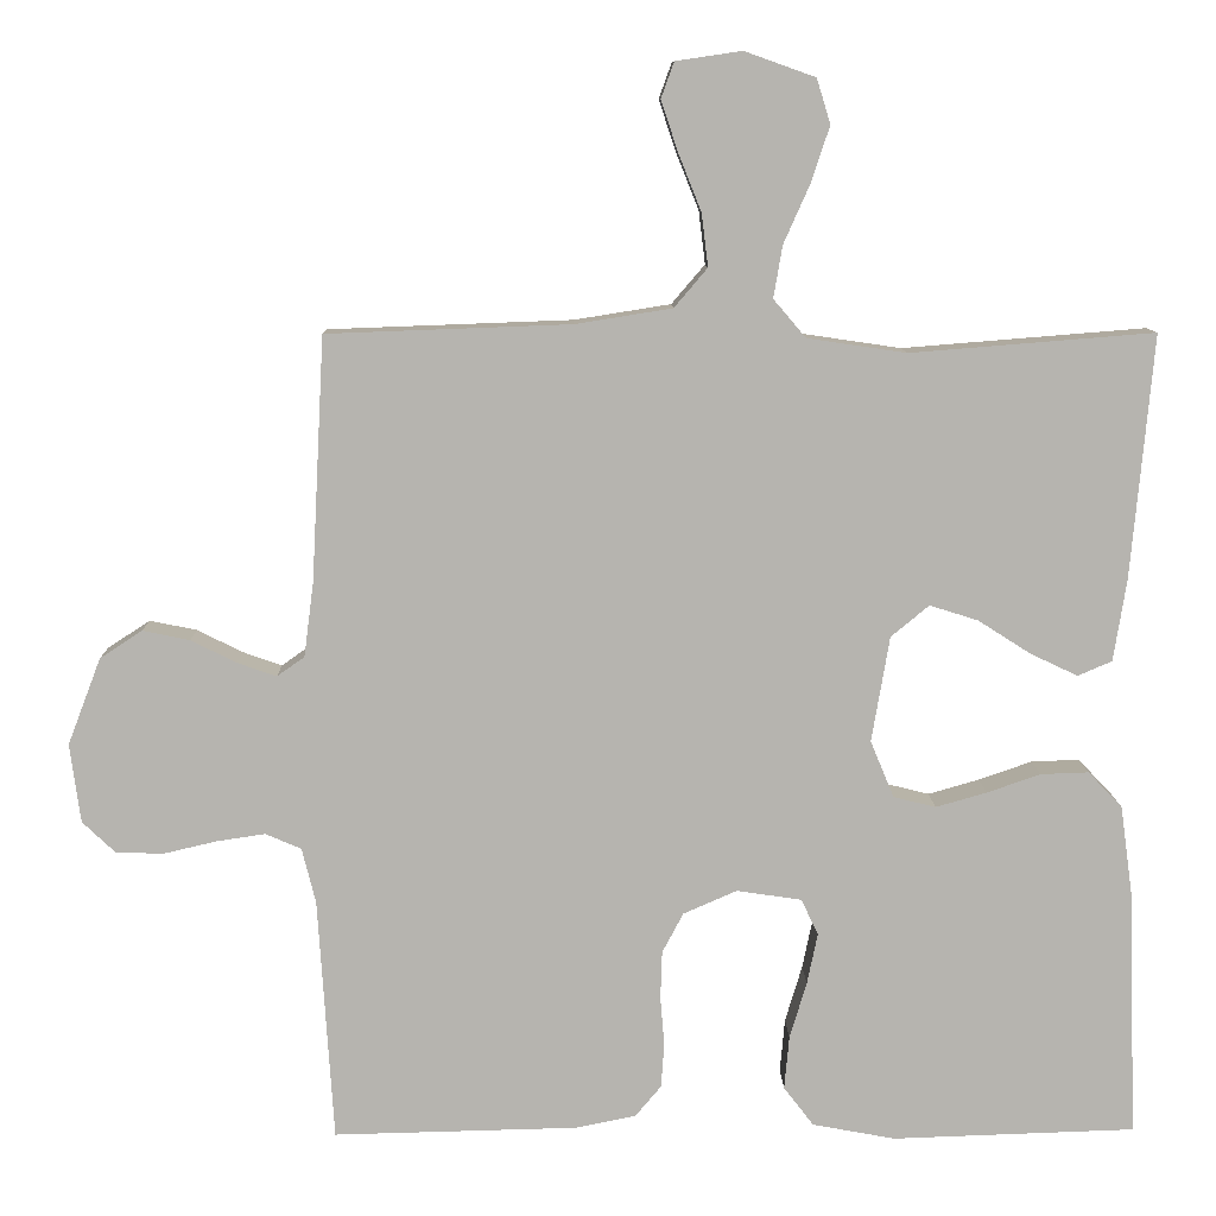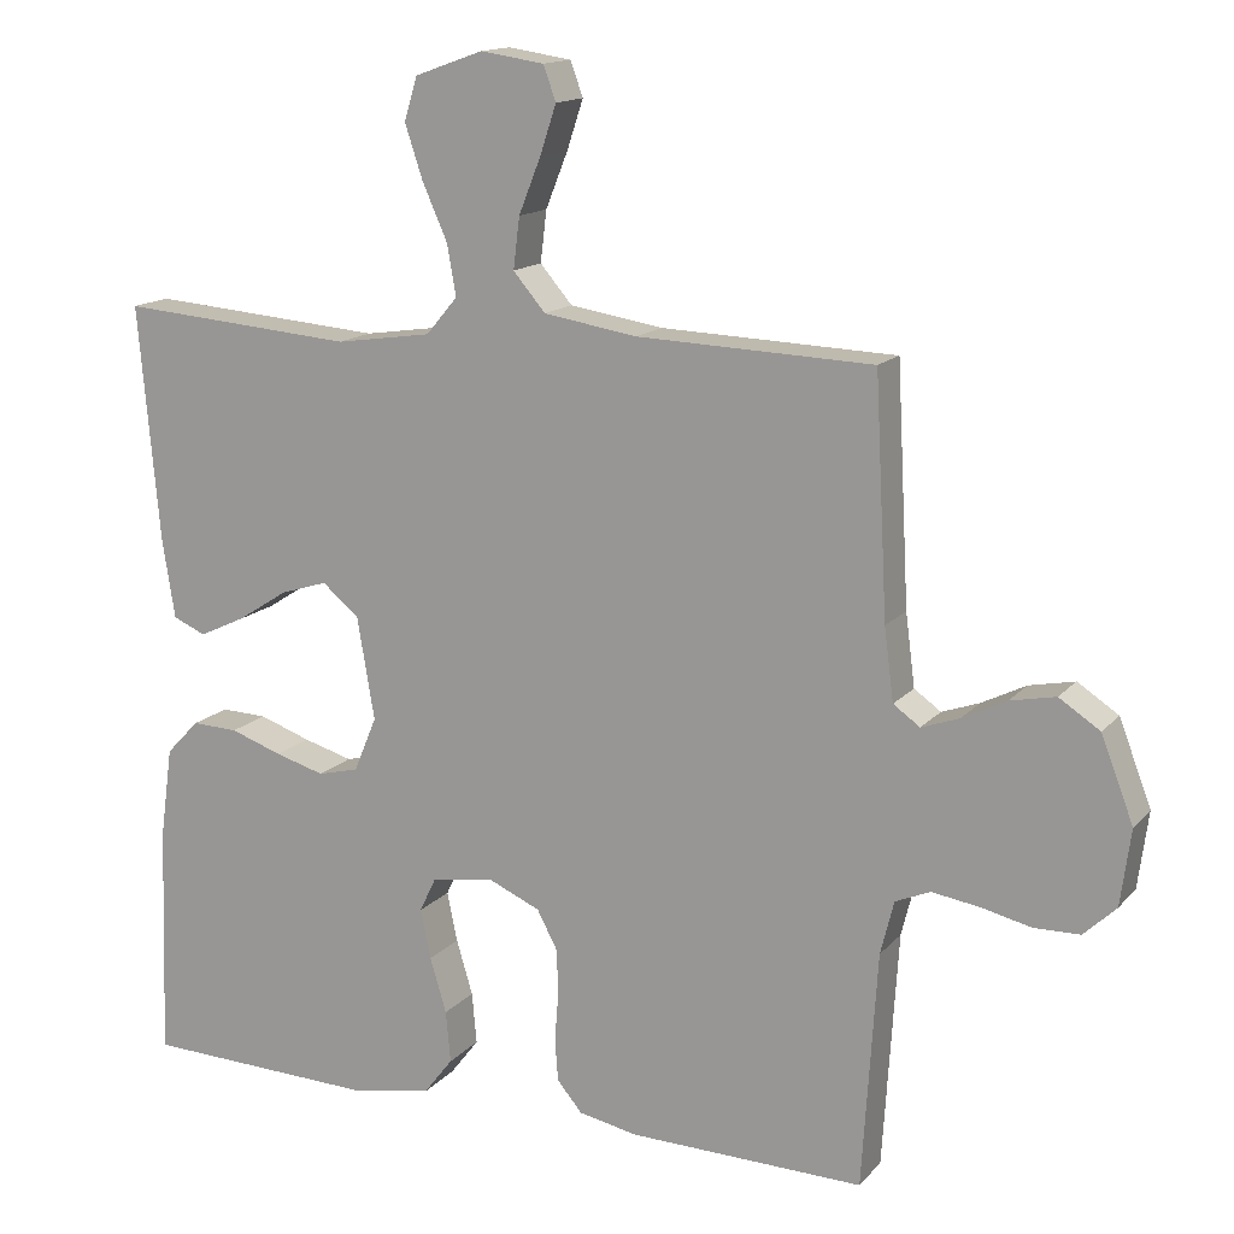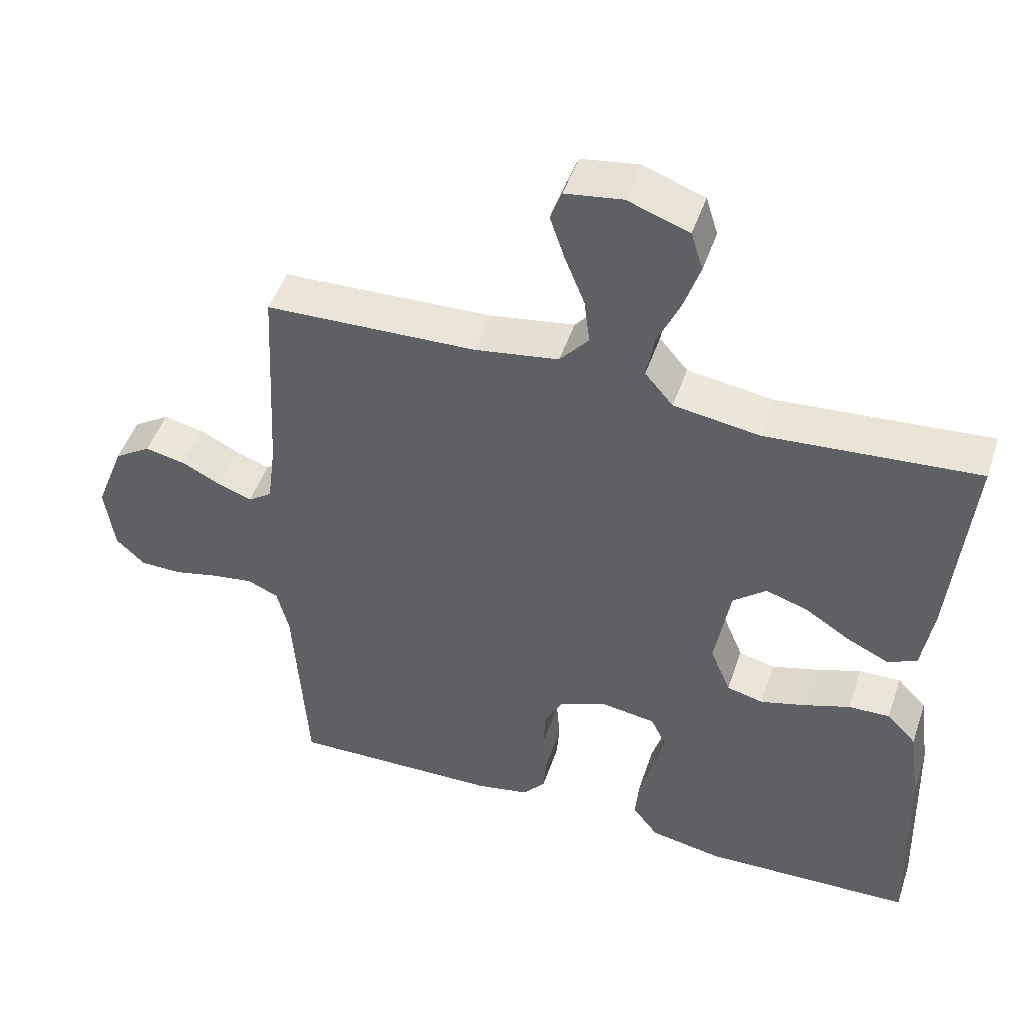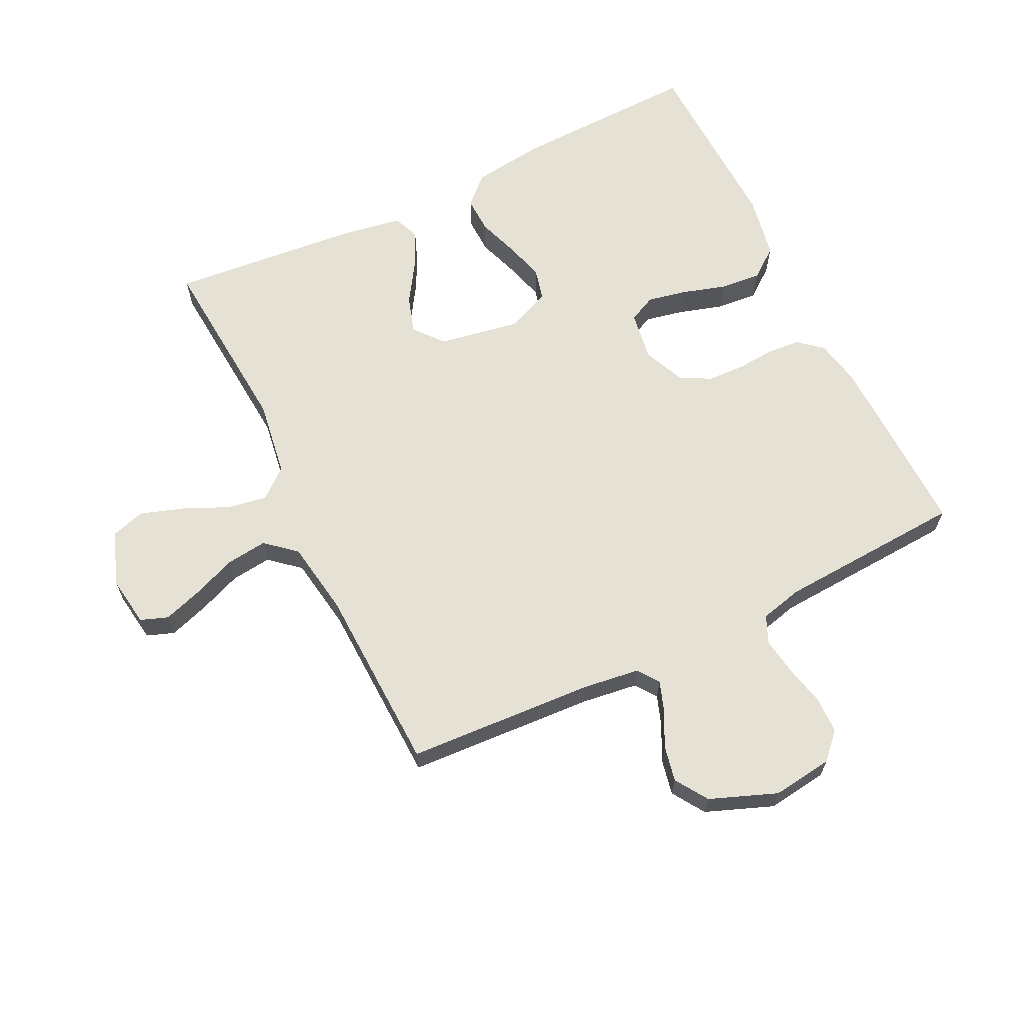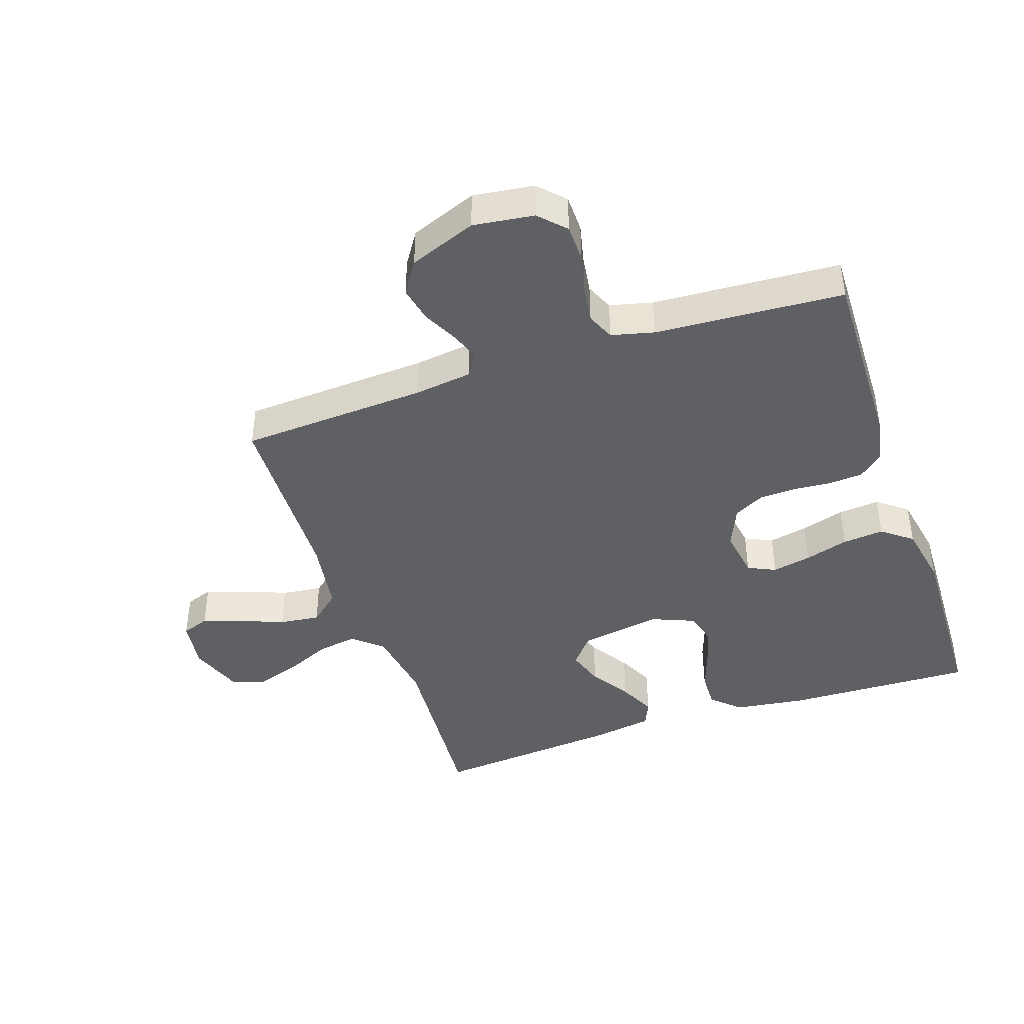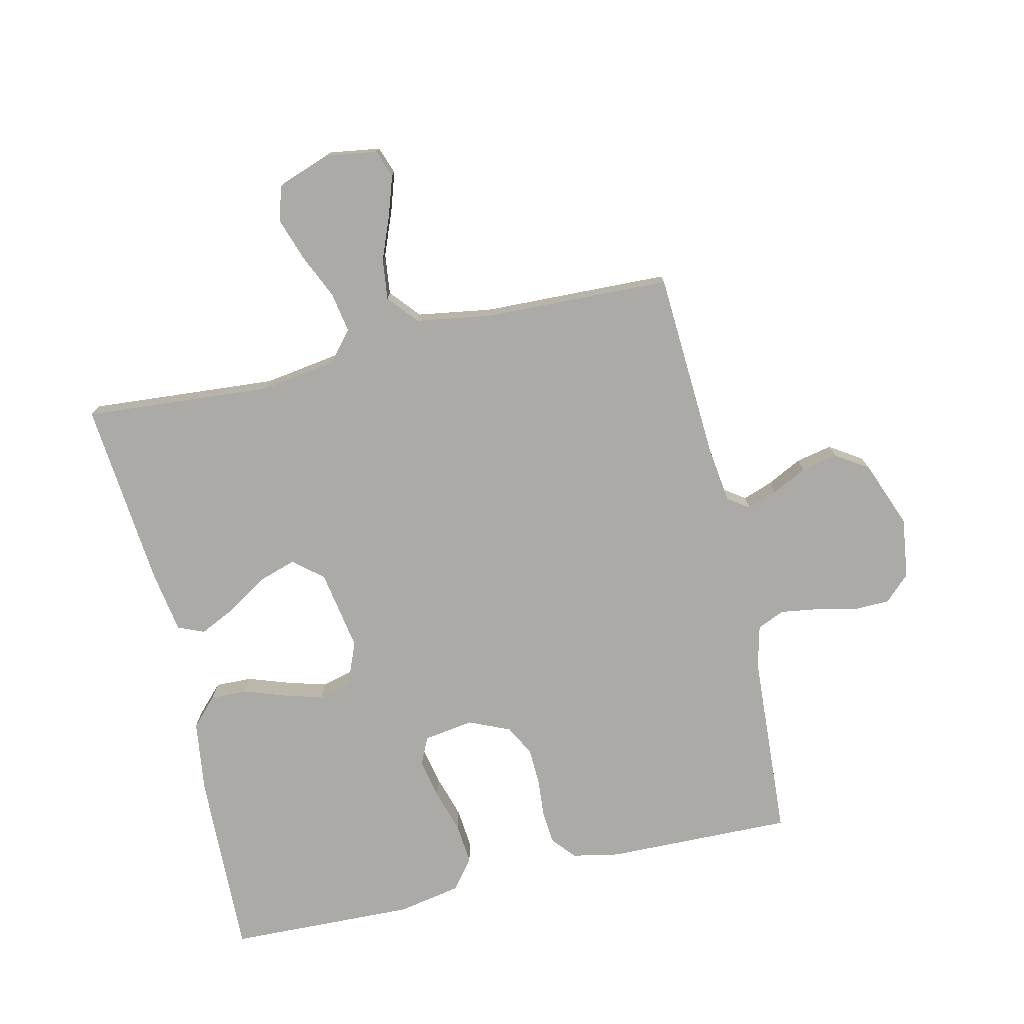
<metadata>
{"format":"obj","ext":"obj","renderer":"f3d","projection":"perspective","resolution":1024,"background":"white","views":[{"elev":9.8,"azim":178.9,"up":"+Z"},{"elev":14.6,"azim":25.8,"up":"+Z"},{"elev":48.2,"azim":-161.6,"up":"+Z"},{"elev":64.6,"azim":64.1,"up":"+Y"},{"elev":-42.3,"azim":108.9,"up":"+Y"},{"elev":-76.0,"azim":13.1,"up":"+Y"}]}
</metadata>
<code>
v -0.5 0.07 -0.5
v -0.49 0.07 -0.2
v -0.474 0.07 -0.084
v -0.432 0.07 -0.04
v -0.373 0.07 -0.042
v -0.307 0.07 -0.065
v -0.244 0.07 -0.083
v -0.192 0.07 -0.07
v -0.163 0.07 0
v -0.185 0.07 0.13
v -0.232 0.07 0.169
v -0.292 0.07 0.15
v -0.356 0.07 0.109
v -0.415 0.07 0.081
v -0.457 0.07 0.099
v -0.473 0.07 0.2
v -0.5 0.07 0.5
v -0.2 0.07 0.476
v -0.078 0.07 0.494
v -0.038 0.07 0.541
v -0.049 0.07 0.605
v -0.081 0.07 0.677
v -0.104 0.07 0.746
v -0.087 0.07 0.801
v 0 0.07 0.832
v 0.081 0.07 0.82
v 0.097 0.07 0.776
v 0.076 0.07 0.713
v 0.048 0.07 0.643
v 0.04 0.07 0.578
v 0.081 0.07 0.53
v 0.2 0.07 0.511
v 0.5 0.07 0.5
v 0.516 0.07 0.2
v 0.528 0.07 0.108
v 0.562 0.07 0.084
v 0.61 0.07 0.101
v 0.666 0.07 0.129
v 0.724 0.07 0.141
v 0.776 0.07 0.107
v 0.817 0.07 0
v 0.804 0.07 -0.097
v 0.763 0.07 -0.136
v 0.704 0.07 -0.137
v 0.64 0.07 -0.122
v 0.58 0.07 -0.113
v 0.536 0.07 -0.132
v 0.519 0.07 -0.2
v 0.5 0.07 -0.5
v 0.2 0.07 -0.493
v 0.125 0.07 -0.478
v 0.093 0.07 -0.44
v 0.089 0.07 -0.386
v 0.094 0.07 -0.325
v 0.092 0.07 -0.266
v 0.066 0.07 -0.217
v 0 0.07 -0.188
v -0.08 0.07 -0.2
v -0.101 0.07 -0.244
v -0.088 0.07 -0.307
v -0.067 0.07 -0.377
v -0.061 0.07 -0.443
v -0.098 0.07 -0.491
v -0.2 0.07 -0.51
v -0.5 0 -0.5
v -0.49 0 -0.2
v -0.474 0 -0.084
v -0.432 0 -0.04
v -0.373 0 -0.042
v -0.307 0 -0.065
v -0.244 0 -0.083
v -0.192 0 -0.07
v -0.163 0 0
v -0.185 0 0.13
v -0.232 0 0.169
v -0.292 0 0.15
v -0.356 0 0.109
v -0.415 0 0.081
v -0.457 0 0.099
v -0.473 0 0.2
v -0.5 0 0.5
v -0.2 0 0.476
v -0.078 0 0.494
v -0.038 0 0.541
v -0.049 0 0.605
v -0.081 0 0.677
v -0.104 0 0.746
v -0.087 0 0.801
v 0 0 0.832
v 0.081 0 0.82
v 0.097 0 0.776
v 0.076 0 0.713
v 0.048 0 0.643
v 0.04 0 0.578
v 0.081 0 0.53
v 0.2 0 0.511
v 0.5 0 0.5
v 0.516 0 0.2
v 0.528 0 0.108
v 0.562 0 0.084
v 0.61 0 0.101
v 0.666 0 0.129
v 0.724 0 0.141
v 0.776 0 0.107
v 0.817 0 0
v 0.804 0 -0.097
v 0.763 0 -0.136
v 0.704 0 -0.137
v 0.64 0 -0.122
v 0.58 0 -0.113
v 0.536 0 -0.132
v 0.519 0 -0.2
v 0.5 0 -0.5
v 0.2 0 -0.493
v 0.125 0 -0.478
v 0.093 0 -0.44
v 0.089 0 -0.386
v 0.094 0 -0.325
v 0.092 0 -0.266
v 0.066 0 -0.217
v 0 0 -0.188
v -0.08 0 -0.2
v -0.101 0 -0.244
v -0.088 0 -0.307
v -0.067 0 -0.377
v -0.061 0 -0.443
v -0.098 0 -0.491
v -0.2 0 -0.51
f 4 5 6
f 3 4 6
f 2 3 6
f 1 2 6
f 64 1 6
f 63 64 6
f 62 63 6
f 61 62 6
f 60 61 6
f 59 60 6 7
f 58 59 7 8
f 57 58 8 9
f 56 57 9 10
f 52 53 54
f 51 52 54
f 50 51 54
f 49 50 54
f 48 49 54
f 47 48 54 55
f 46 47 55 56
f 43 44 45
f 42 43 45
f 41 42 45
f 40 41 45
f 39 40 45
f 38 39 45
f 37 38 45
f 36 37 45 46
f 46 56 10
f 36 46 10
f 35 36 10
f 32 33 34
f 35 10 11
f 34 35 11
f 32 34 11
f 31 32 11
f 27 28 29
f 26 27 29
f 25 26 29
f 24 25 29
f 23 24 29
f 22 23 29
f 21 22 29
f 20 21 29 30
f 31 11 12
f 30 31 12
f 20 30 12
f 19 20 12
f 16 17 18
f 16 18 19
f 15 16 19
f 14 15 19
f 13 14 19
f 12 13 19
f 70 69 68
f 70 68 67
f 70 67 66
f 70 66 65
f 70 65 128
f 70 128 127
f 70 127 126
f 70 126 125
f 70 125 124
f 71 70 124 123
f 72 71 123 122
f 73 72 122 121
f 74 73 121 120
f 118 117 116
f 118 116 115
f 118 115 114
f 118 114 113
f 118 113 112
f 119 118 112 111
f 120 119 111 110
f 109 108 107
f 109 107 106
f 109 106 105
f 109 105 104
f 109 104 103
f 109 103 102
f 109 102 101
f 110 109 101 100
f 74 120 110
f 74 110 100
f 74 100 99
f 98 97 96
f 75 74 99
f 75 99 98
f 75 98 96
f 75 96 95
f 93 92 91
f 93 91 90
f 93 90 89
f 93 89 88
f 93 88 87
f 93 87 86
f 93 86 85
f 94 93 85 84
f 76 75 95
f 76 95 94
f 76 94 84
f 76 84 83
f 82 81 80
f 83 82 80
f 83 80 79
f 83 79 78
f 83 78 77
f 83 77 76
f 1 65 66 2
f 2 66 67 3
f 3 67 68 4
f 4 68 69 5
f 5 69 70 6
f 6 70 71 7
f 7 71 72 8
f 8 72 73 9
f 9 73 74 10
f 10 74 75 11
f 11 75 76 12
f 12 76 77 13
f 13 77 78 14
f 14 78 79 15
f 15 79 80 16
f 16 80 81 17
f 17 81 82 18
f 18 82 83 19
f 19 83 84 20
f 20 84 85 21
f 21 85 86 22
f 22 86 87 23
f 23 87 88 24
f 24 88 89 25
f 25 89 90 26
f 26 90 91 27
f 27 91 92 28
f 28 92 93 29
f 29 93 94 30
f 30 94 95 31
f 31 95 96 32
f 32 96 97 33
f 33 97 98 34
f 34 98 99 35
f 35 99 100 36
f 36 100 101 37
f 37 101 102 38
f 38 102 103 39
f 39 103 104 40
f 40 104 105 41
f 41 105 106 42
f 42 106 107 43
f 43 107 108 44
f 44 108 109 45
f 45 109 110 46
f 46 110 111 47
f 47 111 112 48
f 48 112 113 49
f 49 113 114 50
f 50 114 115 51
f 51 115 116 52
f 52 116 117 53
f 53 117 118 54
f 54 118 119 55
f 55 119 120 56
f 56 120 121 57
f 57 121 122 58
f 58 122 123 59
f 59 123 124 60
f 60 124 125 61
f 61 125 126 62
f 62 126 127 63
f 63 127 128 64
f 64 128 65 1

</code>
